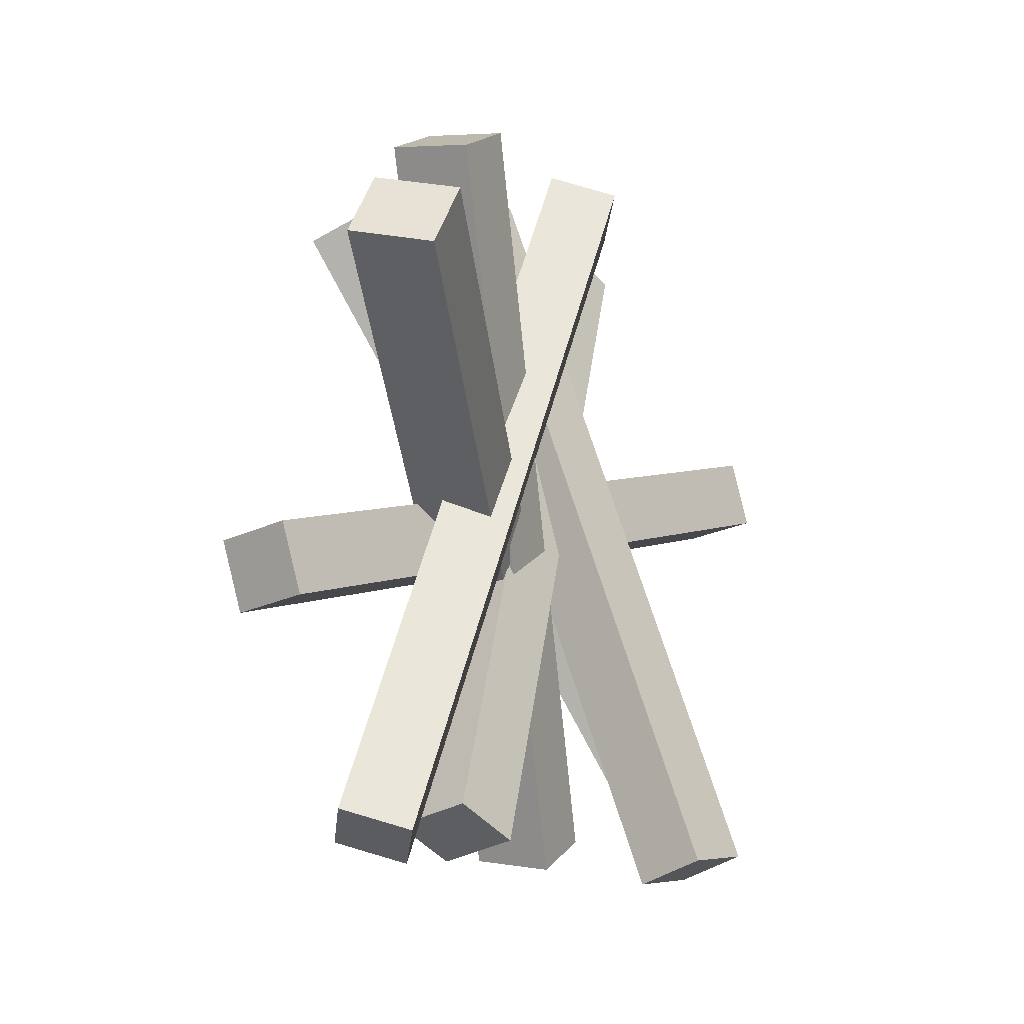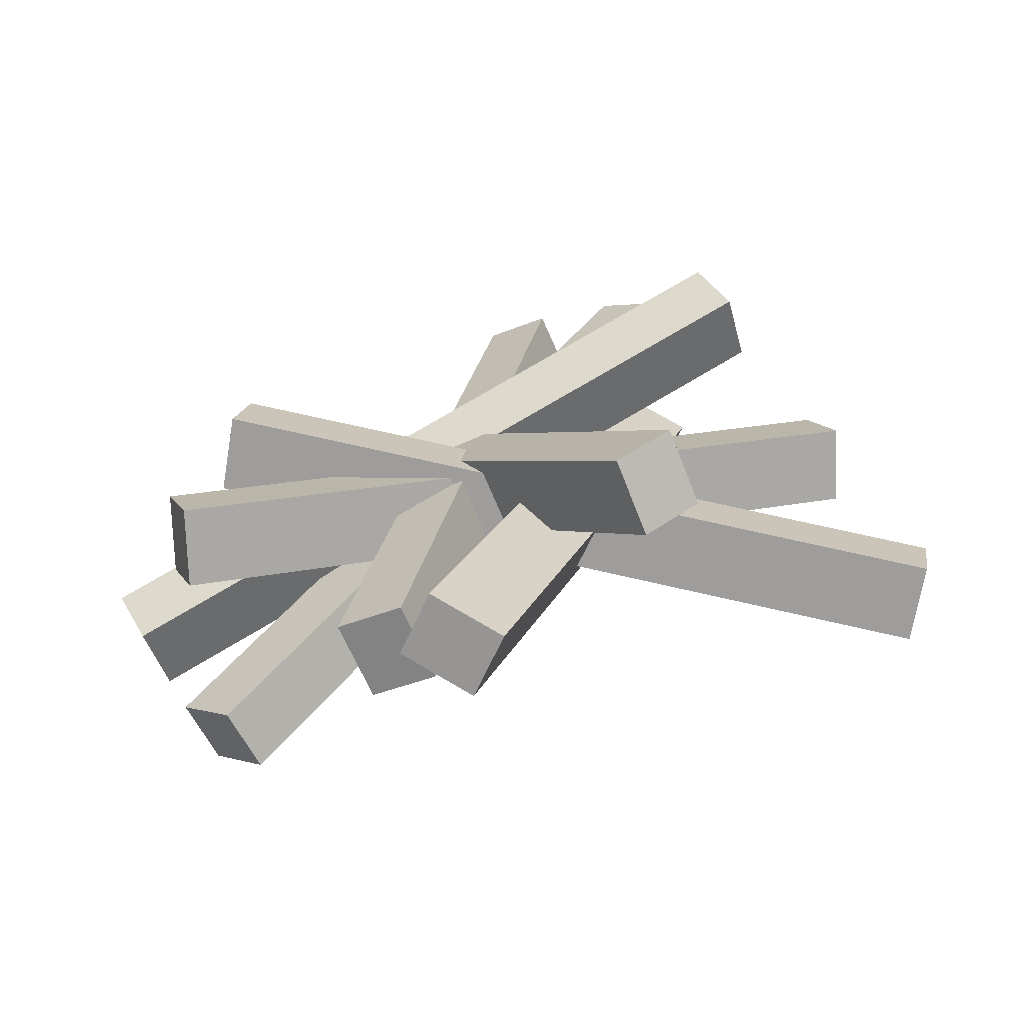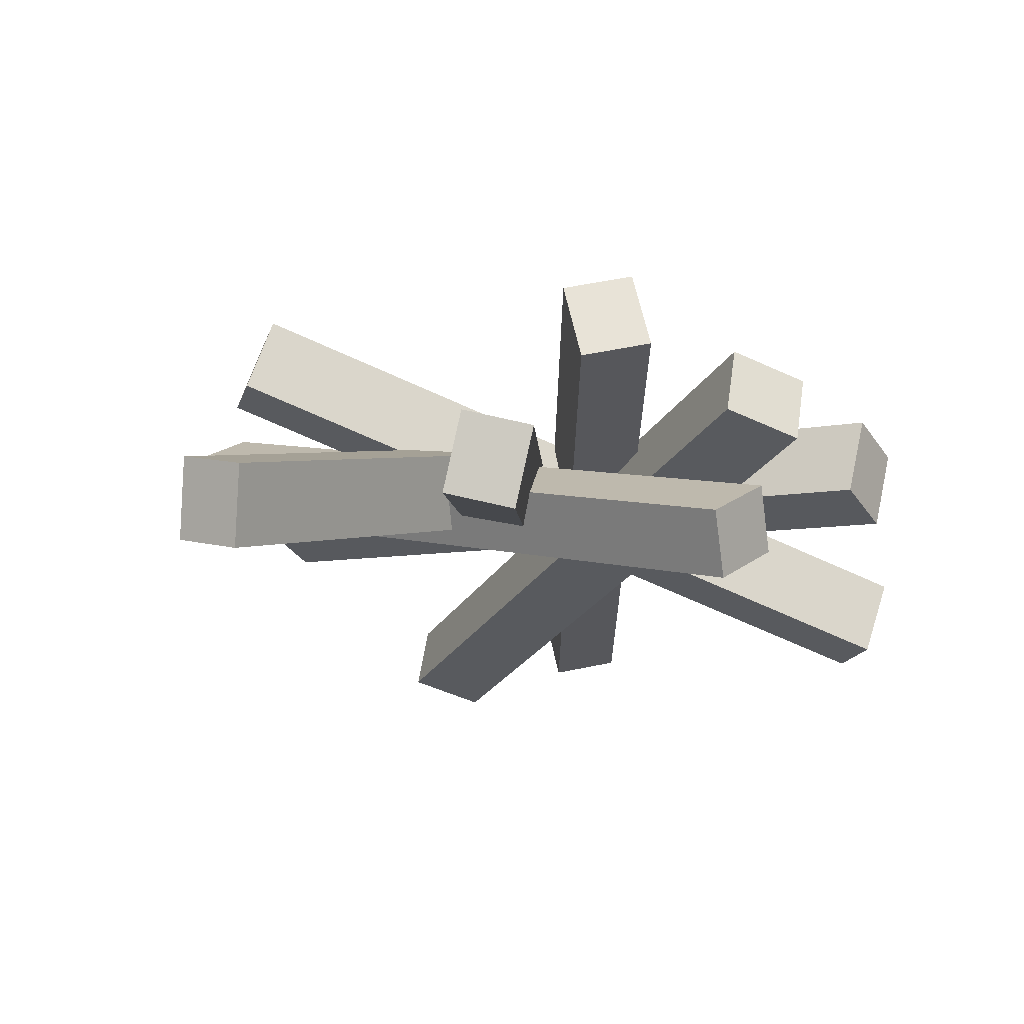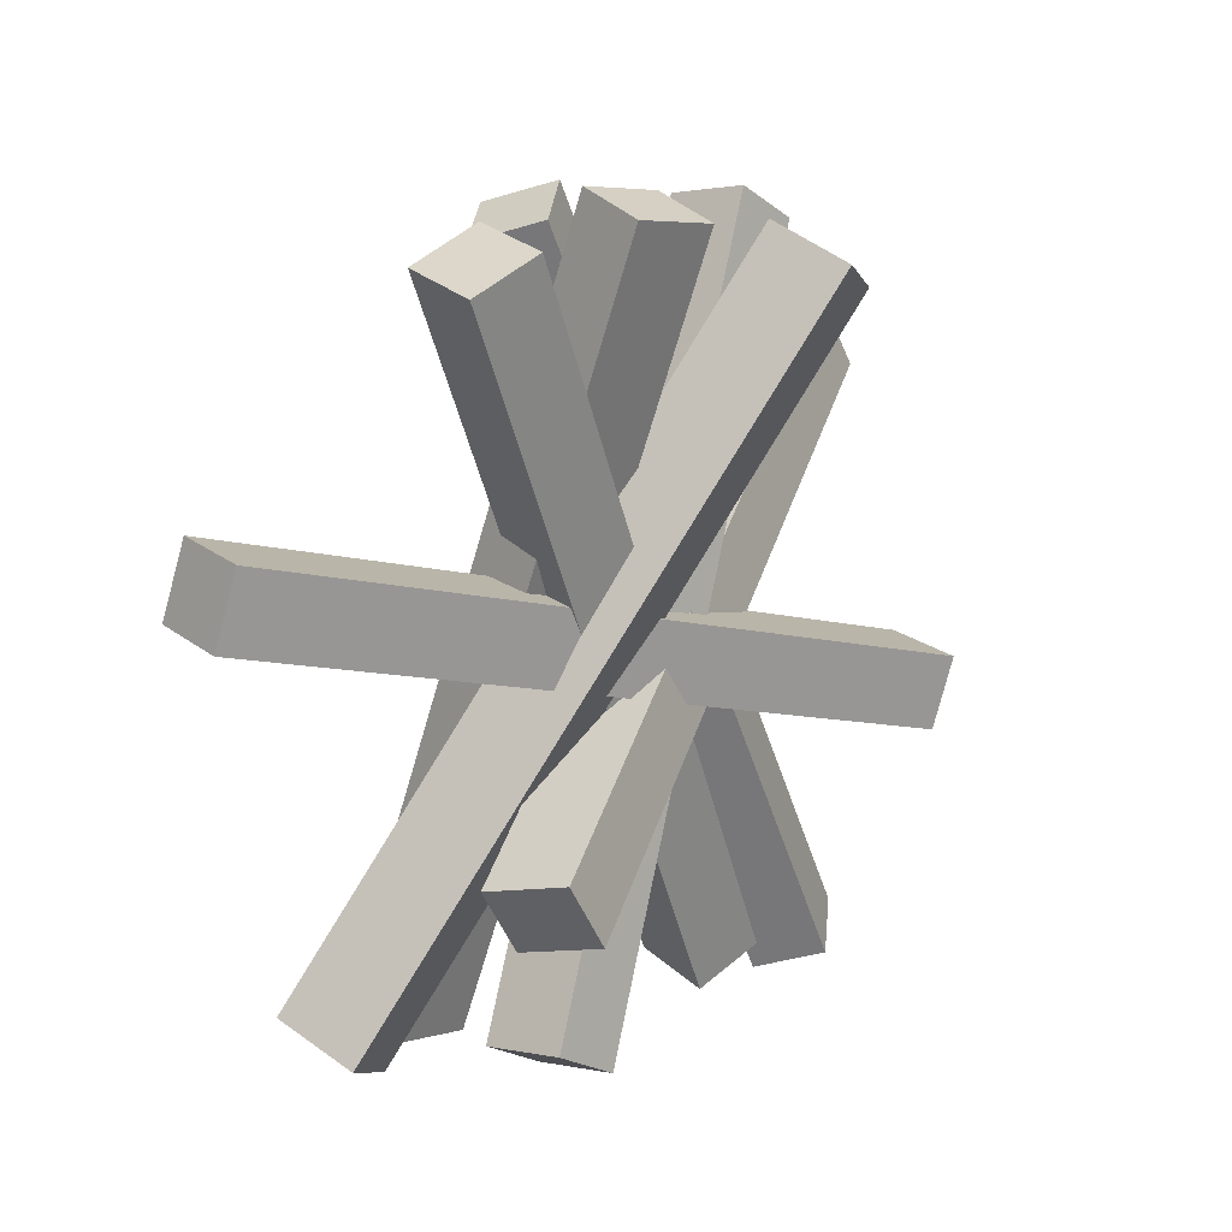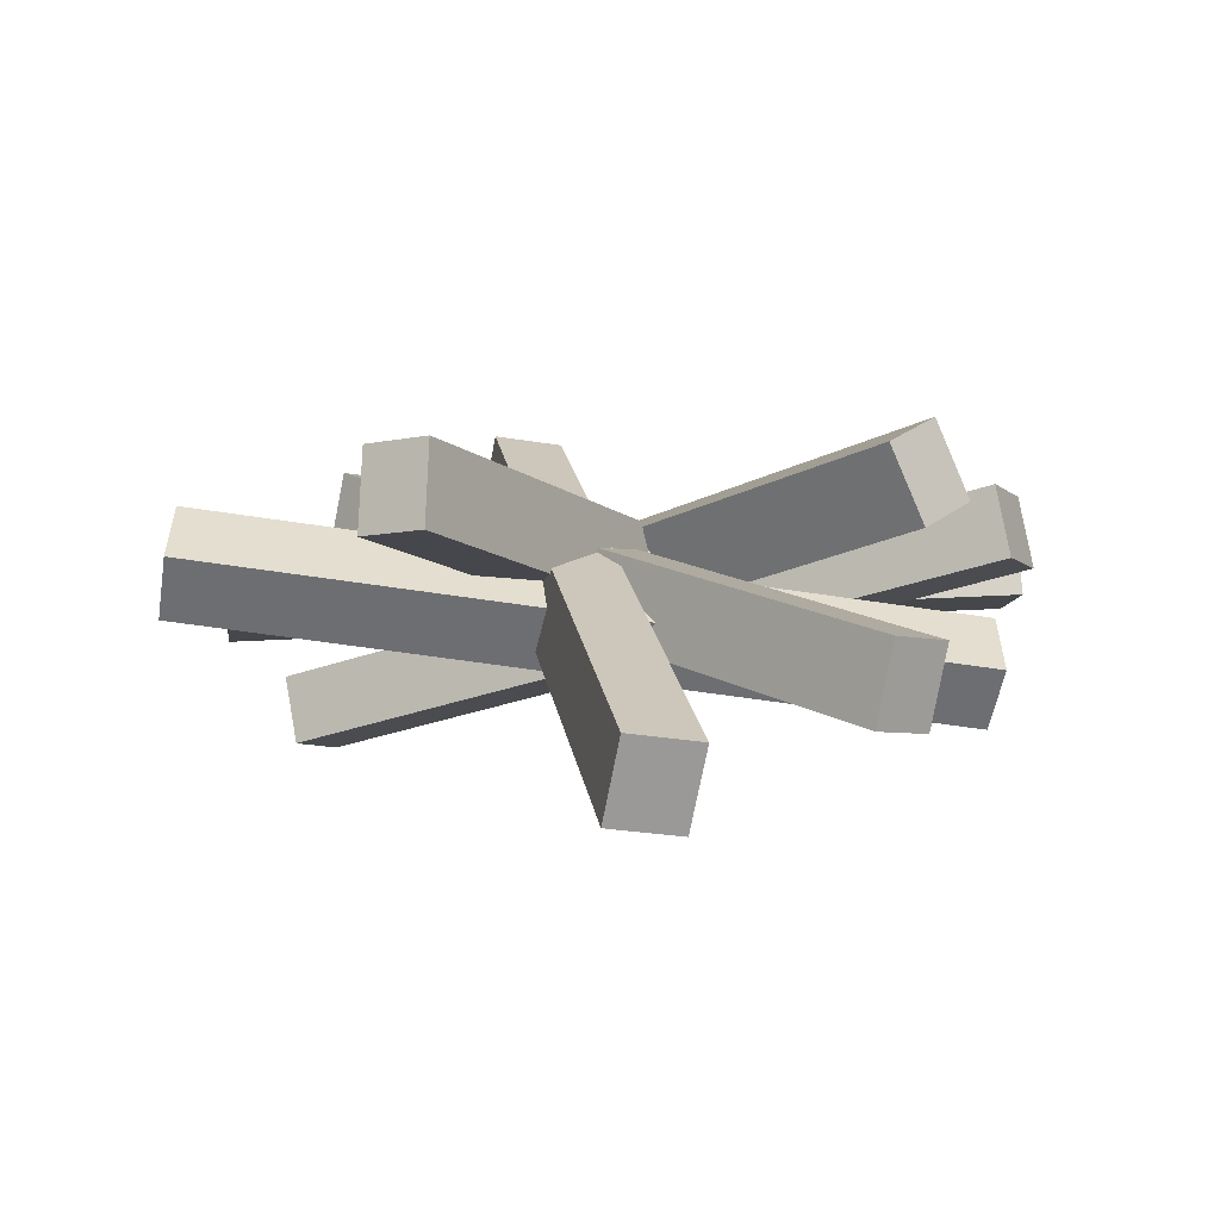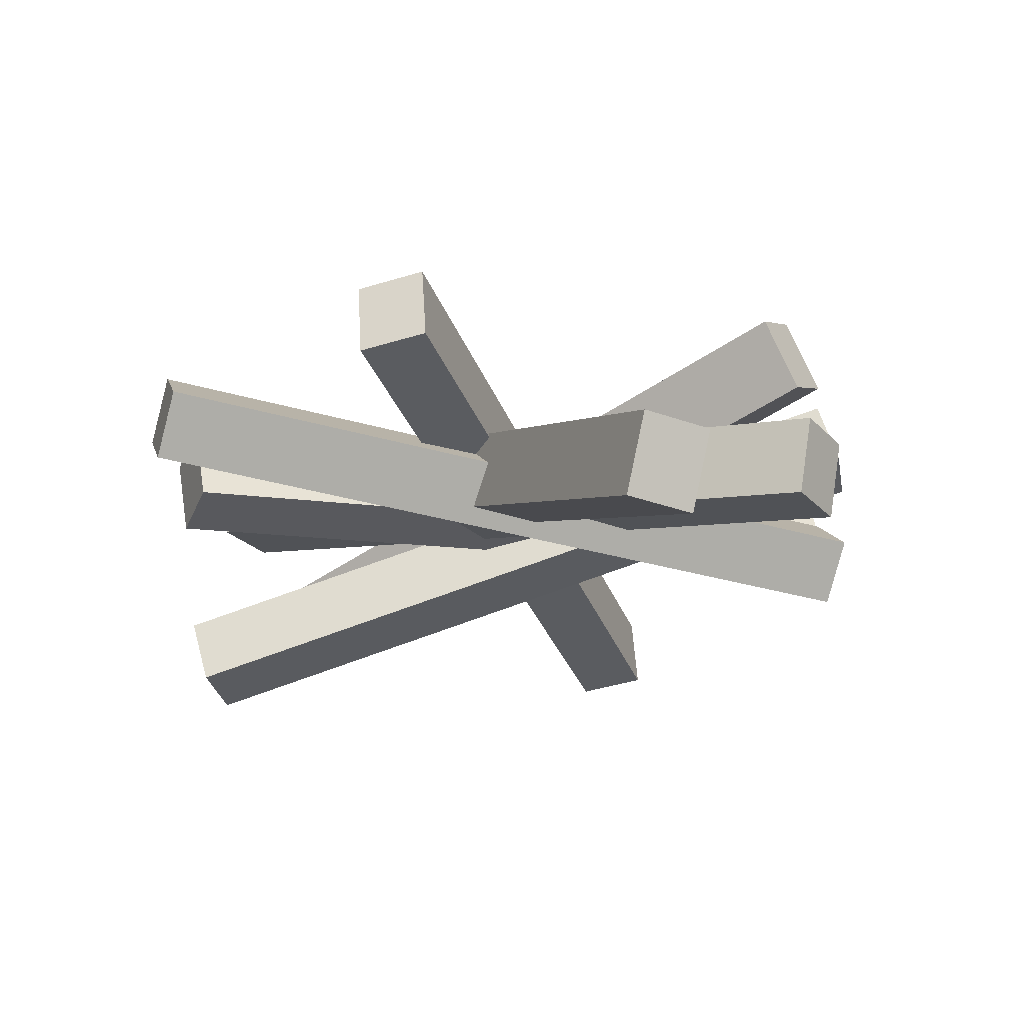
<metadata>
{"format":"obj","ext":"obj","renderer":"f3d","projection":"perspective","resolution":1024,"background":"white","views":[{"elev":-12.5,"azim":-72.7,"up":"+Z"},{"elev":26.9,"azim":-139.9,"up":"+Y"},{"elev":-6.7,"azim":-27.2,"up":"+Y"},{"elev":14.1,"azim":119.6,"up":"+Z"},{"elev":13.3,"azim":-71.0,"up":"+Y"},{"elev":-10.3,"azim":-85.1,"up":"+Y"}]}
</metadata>
<code>
o Cube.006
v 0.7978 -0.2364 -0.8526
v 0.802 -0.4292 -0.7655
v -0.03547 0.4978 0.8107
v -0.03136 0.3049 0.8978
v 0.631 -0.2709 -0.921
v 0.6351 -0.4637 -0.8338
v -0.2023 0.4633 0.7423
v -0.1982 0.2705 0.8295
f 1 5 7 3
f 4 3 7 8
f 8 7 5 6
f 6 2 4 8
f 2 1 3 4
f 6 5 1 2
o Cube.001
v 0.2157 -0.3361 -0.9859
v 0.4158 -0.4017 -0.9638
v 0.2159 0.3032 0.9092
v 0.4159 0.2376 0.9313
v 0.1557 -0.5005 -0.9304
v 0.3557 -0.5661 -0.9083
v 0.1559 0.1389 0.9646
v 0.3559 0.07326 0.9867
f 9 13 15 11
f 12 11 15 16
f 16 15 13 14
f 14 10 12 16
f 10 9 11 12
f 14 13 9 10
o Cube.002
v 1.136 -0.2364 0.3171
v 1.052 -0.4292 0.3379
v -0.656 0.4978 -0.1814
v -0.7408 0.3049 -0.1606
v 1.171 -0.2709 0.1403
v 1.087 -0.4637 0.1611
v -0.6209 0.4633 -0.3582
v -0.7057 0.2705 -0.3375
f 17 21 23 19
f 20 19 23 24
f 24 23 21 22
f 22 18 20 24
f 18 17 19 20
f 22 21 17 18
o Cube.003
v 0.5889 0.1474 -0.8144
v 0.5527 -0.05885 -0.8448
v -0.3879 0.06218 0.9288
v -0.4241 -0.1441 0.8984
v 0.4318 0.1877 -0.9004
v 0.3956 -0.01859 -0.9308
v -0.545 0.1024 0.8427
v -0.5812 -0.1039 0.8123
f 25 29 31 27
f 28 27 31 32
f 32 31 29 30
f 30 26 28 32
f 26 25 27 28
f 30 29 25 26
o Cube.004
v -0.661 0.1812 -0.8476
v -0.4763 0.2618 -0.9123
v 0.1112 -0.1255 0.9717
v 0.2959 -0.04488 0.9069
v -0.606 0.01386 -0.8991
v -0.4213 0.09448 -0.9639
v 0.1662 -0.2929 0.9201
v 0.3509 -0.2122 0.8553
f 33 37 39 35
f 36 35 39 40
f 40 39 37 38
f 38 34 36 40
f 34 33 35 36
f 38 37 33 34
o Cube.005
v 0.7135 0.2474 -0.3778
v 0.7218 0.04068 -0.4227
v -1.024 -0.02833 0.5736
v -1.016 -0.235 0.5287
v 0.6229 0.2778 -0.5345
v 0.6311 0.07107 -0.5794
v -1.115 0.002068 0.4169
v -1.106 -0.2046 0.372
f 41 45 47 43
f 44 43 47 48
f 48 47 45 46
f 46 42 44 48
f 42 41 43 44
f 46 45 41 42
o Cube.007
v 0.6412 0.1504 0.8852
v 0.565 -0.04236 0.9278
v -0.3316 0.1484 -0.8623
v -0.4078 -0.04442 -0.8197
v 0.7873 0.0747 0.8039
v 0.7111 -0.1181 0.8466
v -0.1854 0.07264 -0.9436
v -0.2616 -0.1202 -0.9009
f 49 53 55 51
f 52 51 55 56
f 56 55 53 54
f 54 50 52 56
f 50 49 51 52
f 54 53 49 50

</code>
